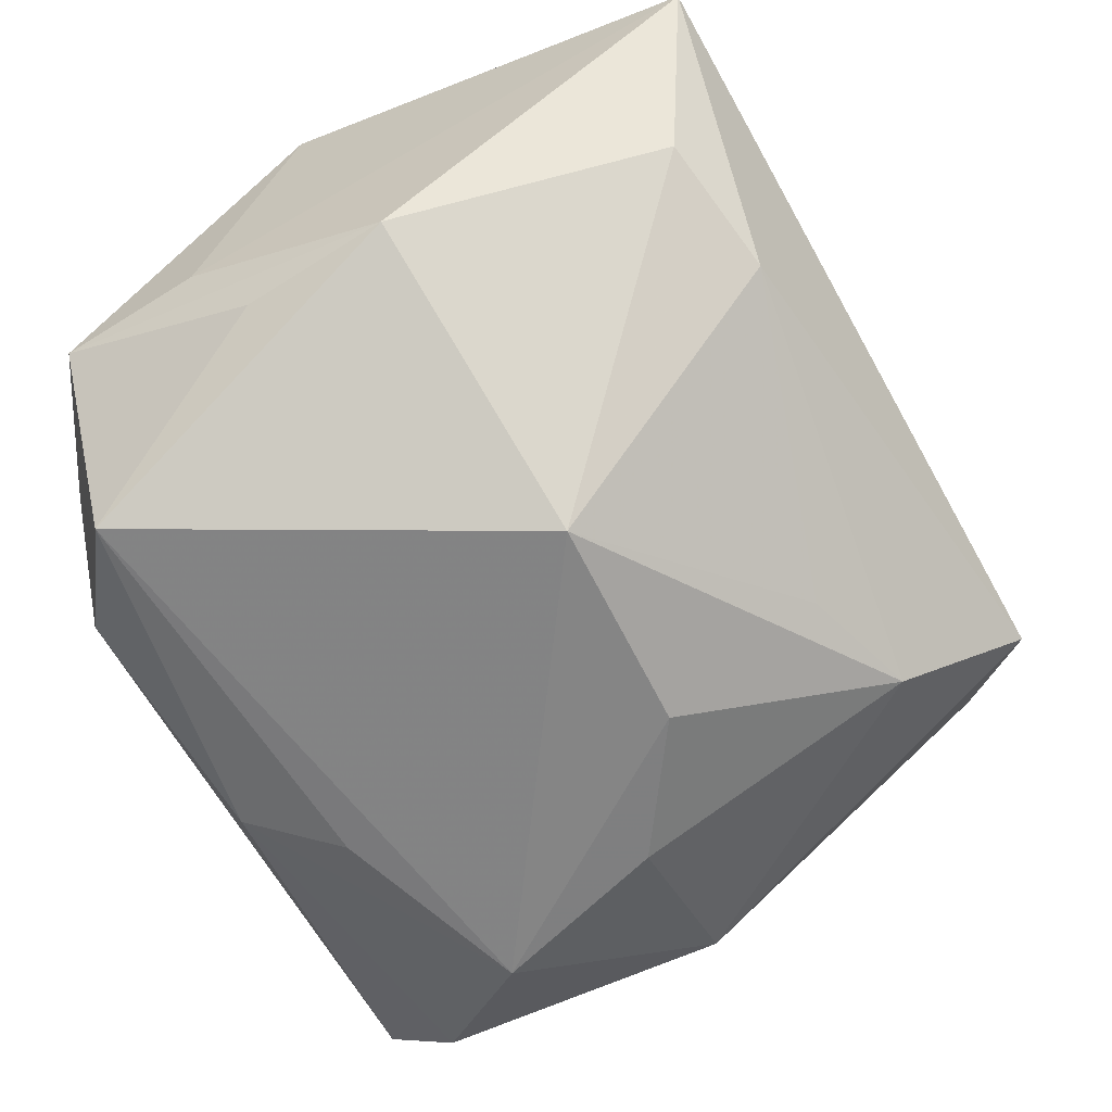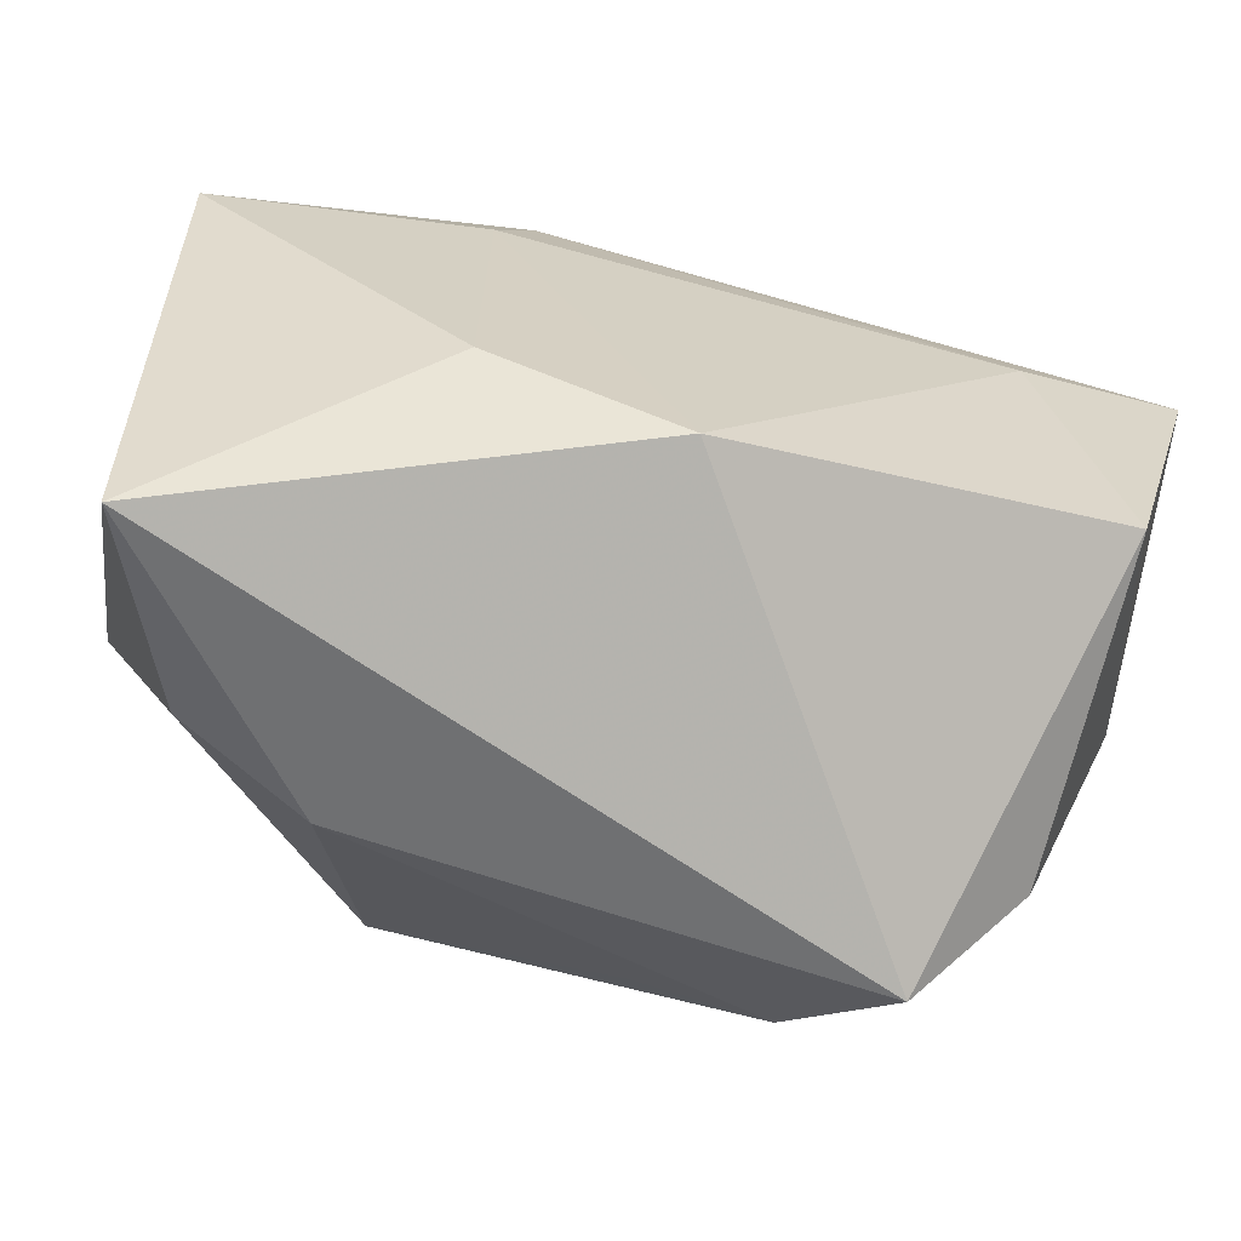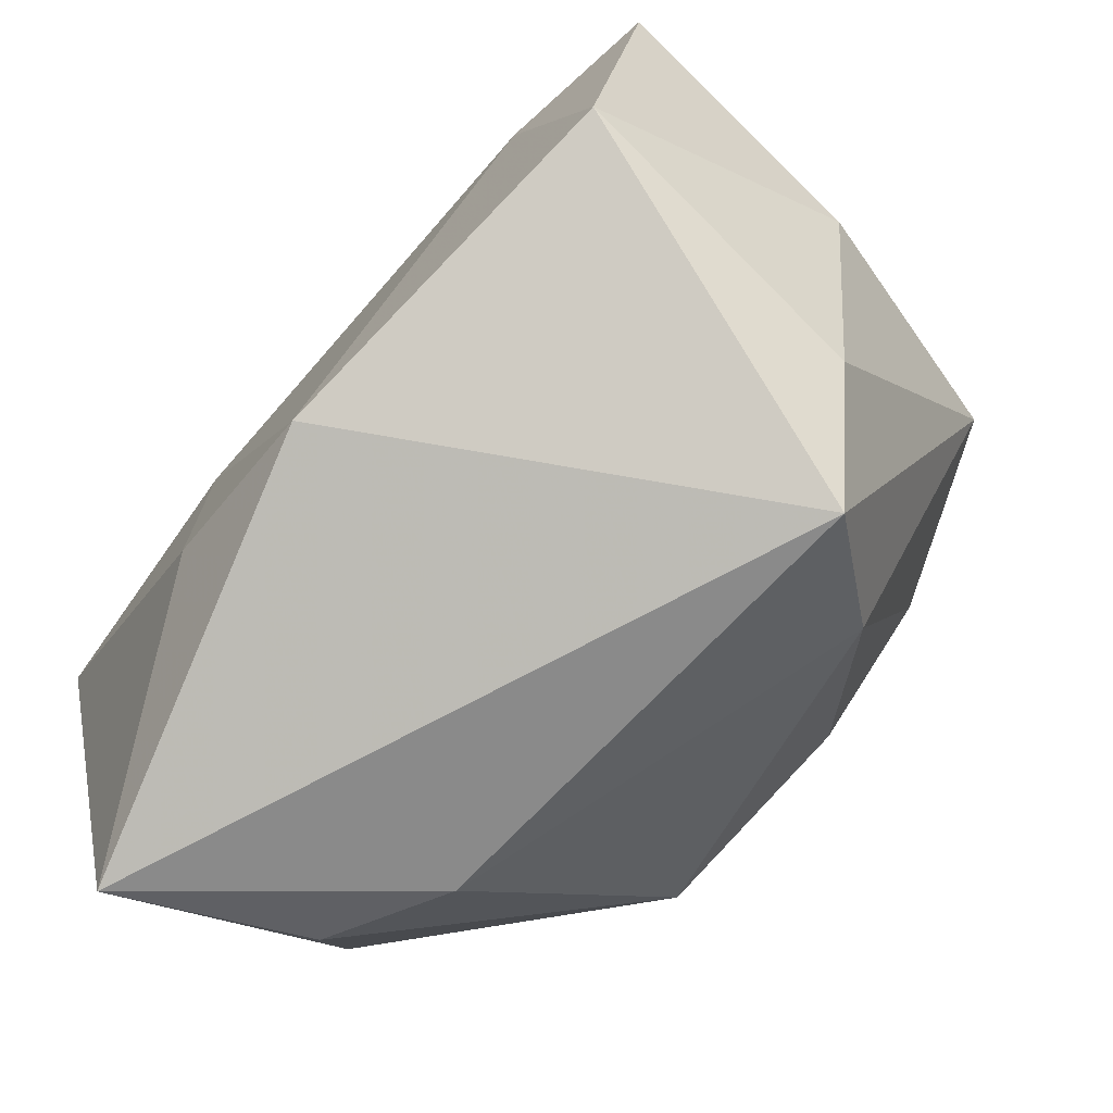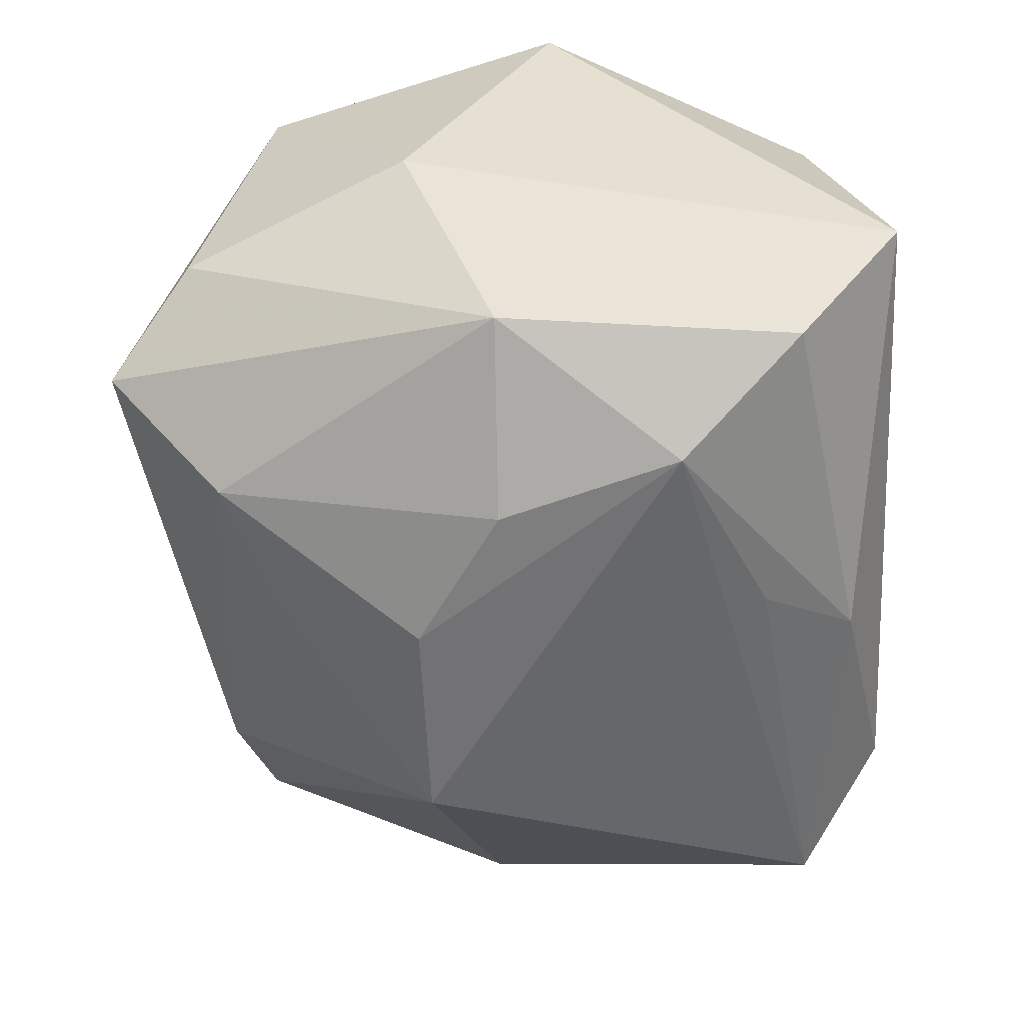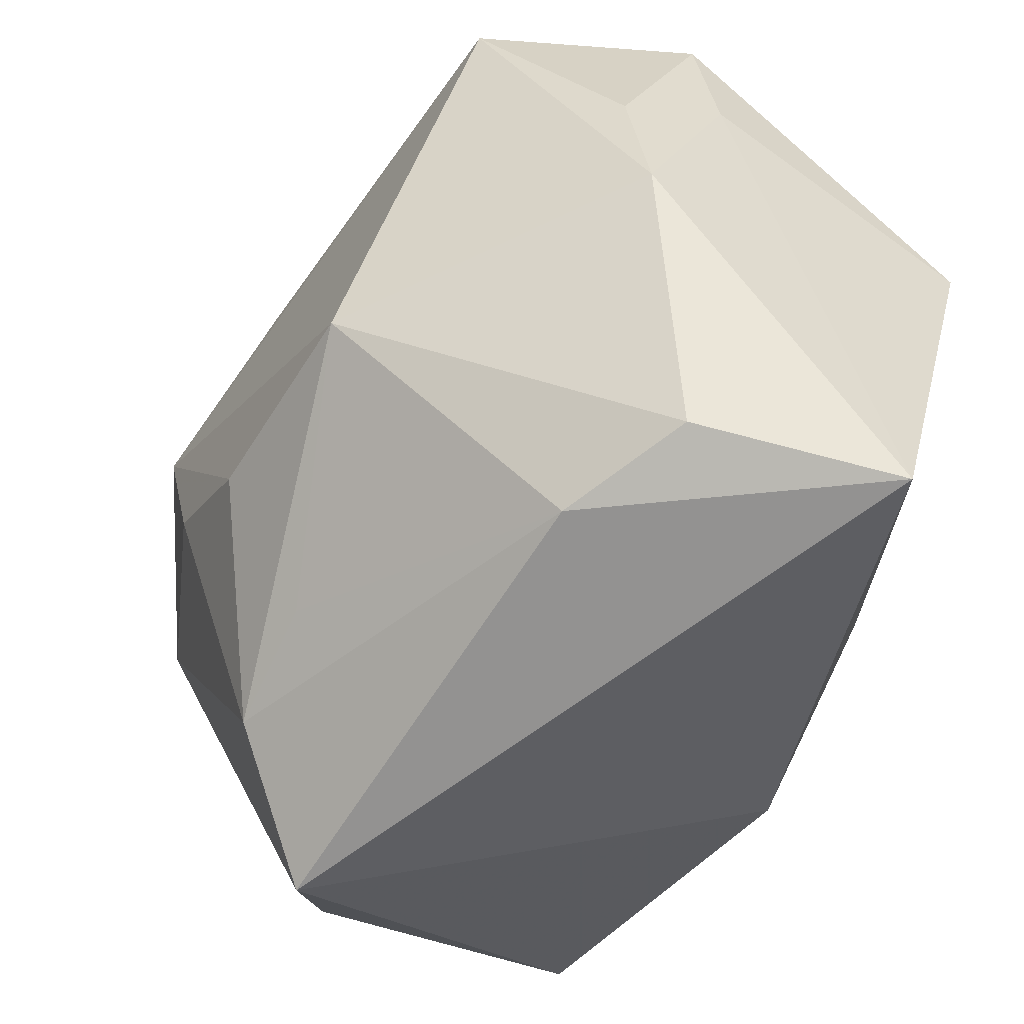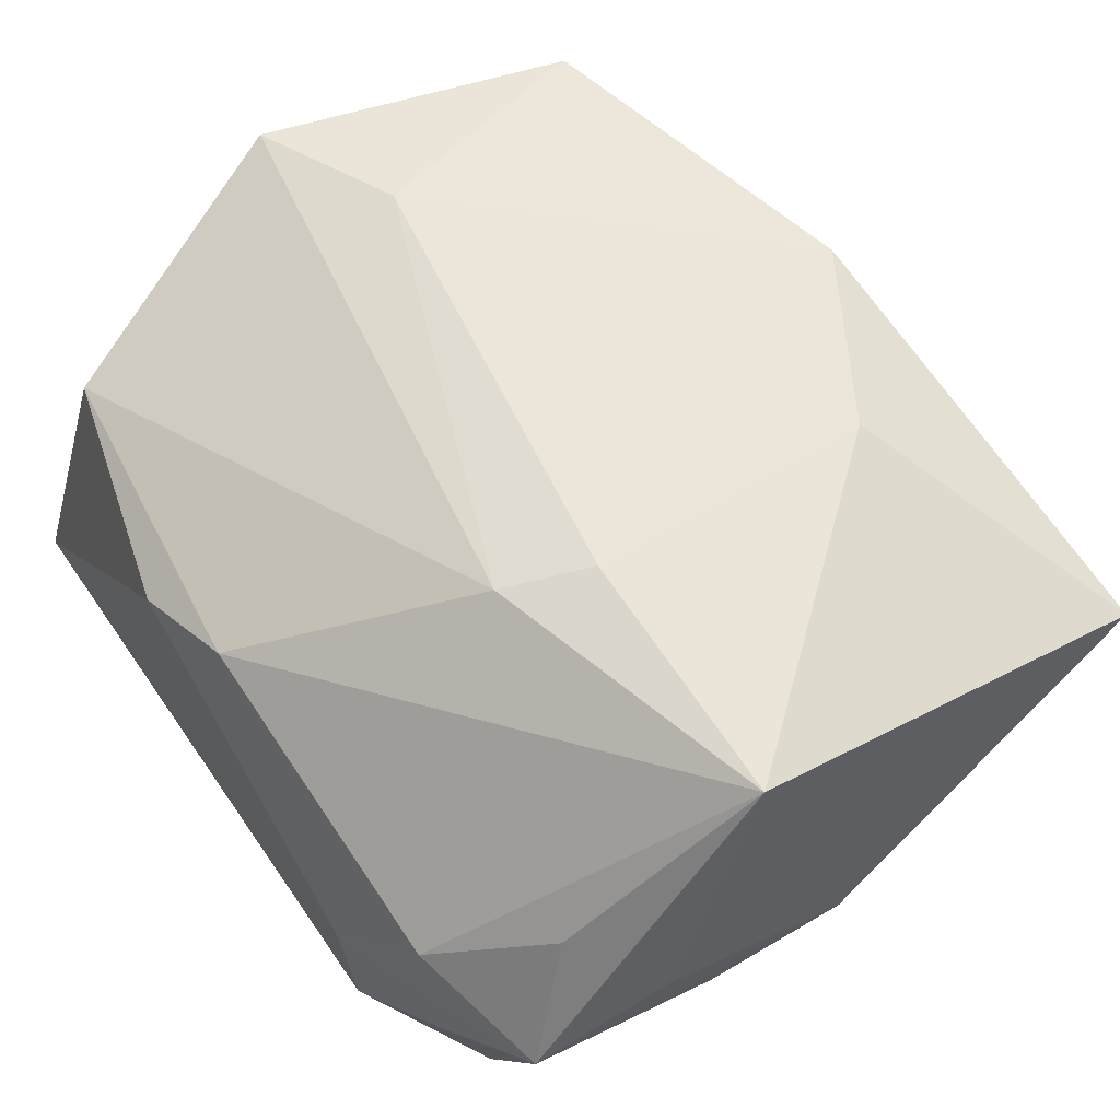
<metadata>
{"format":"obj","ext":"obj","renderer":"f3d","projection":"perspective","resolution":1024,"background":"white","views":[{"elev":-61.6,"azim":-63.1,"up":"+Z"},{"elev":-66.5,"azim":-13.1,"up":"+Y"},{"elev":-77.4,"azim":48.7,"up":"+Y"},{"elev":-55.9,"azim":93.3,"up":"+Z"},{"elev":-54.2,"azim":-120.7,"up":"+Y"},{"elev":57.5,"azim":-123.9,"up":"+Z"}]}
</metadata>
<code>
v -0.02015 -0.03068 -0.008414
v 0.03697 -0.00942 0.001133
v 0.02438 -0.001161 0.02516
v 0.0004278 0.03122 0.01296
v -0.01263 0.01275 0.02354
v 0.009459 0.0331 0.01073
v 0.03823 0.004077 0.0233
v 0.005482 0.02088 -0.02492
v -0.01599 0.005356 0.025
v -0.03096 -0.02825 -0.003594
v 0.03419 0.0331 -0.01209
v -0.0381 0.005496 0.02272
v 0.02964 -0.02935 -0.003305
v -0.0007671 -0.02891 0.0245
v 0.02191 0.01366 -0.02739
v -0.03711 0.007477 -0.01157
v 0.004691 -0.02347 -0.01955
v -0.02797 0.02939 -0.01057
v 0.01535 -0.02679 -0.0188
v 0.03029 0.02413 -0.02179
v -0.03767 0.02583 -0.003566
v -0.01613 -0.0201 0.02402
v 0.02917 0.02791 0.01427
v 0.03115 -0.02324 0.02271
v -0.01433 -0.009954 -0.0273
v -0.03418 0.02093 0.00753
v -0.01914 0.03224 -0.01664
v 0.02182 -0.03663 -0.009463
v -0.0385 0.0134 -0.00197
v -0.01875 0.0331 -0.004458
v -0.02671 0.02969 0.002225
v 0.01658 -0.001958 -0.02695
v 0.004667 -0.009655 -0.02739
v -0.02909 0.02504 -0.02186
v 0.0005451 0.02875 -0.02226
v -0.03807 -0.005257 -0.01013
v 0.03224 -0.001374 -0.02002
v -0.03764 -0.03256 0.01244
f 23 7 11
f 25 15 33
f 34 15 25
f 7 23 5
f 33 15 32
f 32 15 37
f 9 14 3
f 3 5 9
f 7 5 3
f 22 14 9
f 38 14 22
f 28 14 38
f 6 23 11
f 11 30 6
f 20 35 11
f 15 35 20
f 11 37 20
f 37 15 20
f 8 15 34
f 34 35 8
f 8 35 15
f 27 35 34
f 27 30 11
f 11 35 27
f 11 7 2
f 2 37 11
f 14 28 24
f 7 3 24
f 24 3 14
f 24 2 7
f 33 32 19
f 19 25 33
f 19 32 37
f 37 28 19
f 38 29 36
f 36 10 38
f 29 21 36
f 34 25 36
f 25 10 36
f 4 5 23
f 23 6 4
f 4 6 30
f 18 21 30
f 30 27 18
f 34 21 18
f 18 27 34
f 13 24 28
f 2 24 13
f 13 28 37
f 37 2 13
f 25 19 17
f 16 21 34
f 34 36 16
f 16 36 21
f 12 21 29
f 12 29 38
f 5 4 12
f 9 5 12
f 38 22 12
f 12 22 9
f 30 21 31
f 31 4 30
f 31 12 4
f 1 19 28
f 1 17 19
f 1 28 38
f 38 10 1
f 1 10 25
f 25 17 1
f 21 12 26
f 26 31 21
f 12 31 26

</code>
